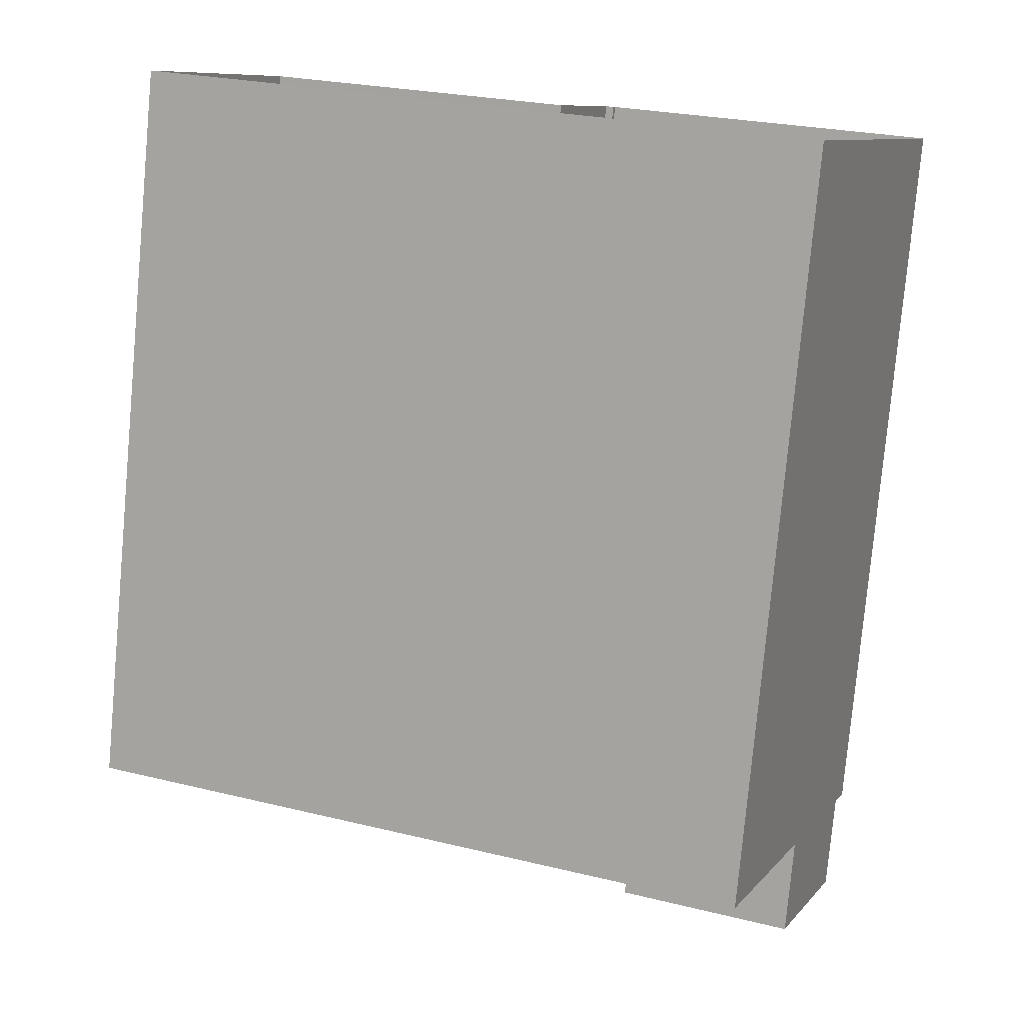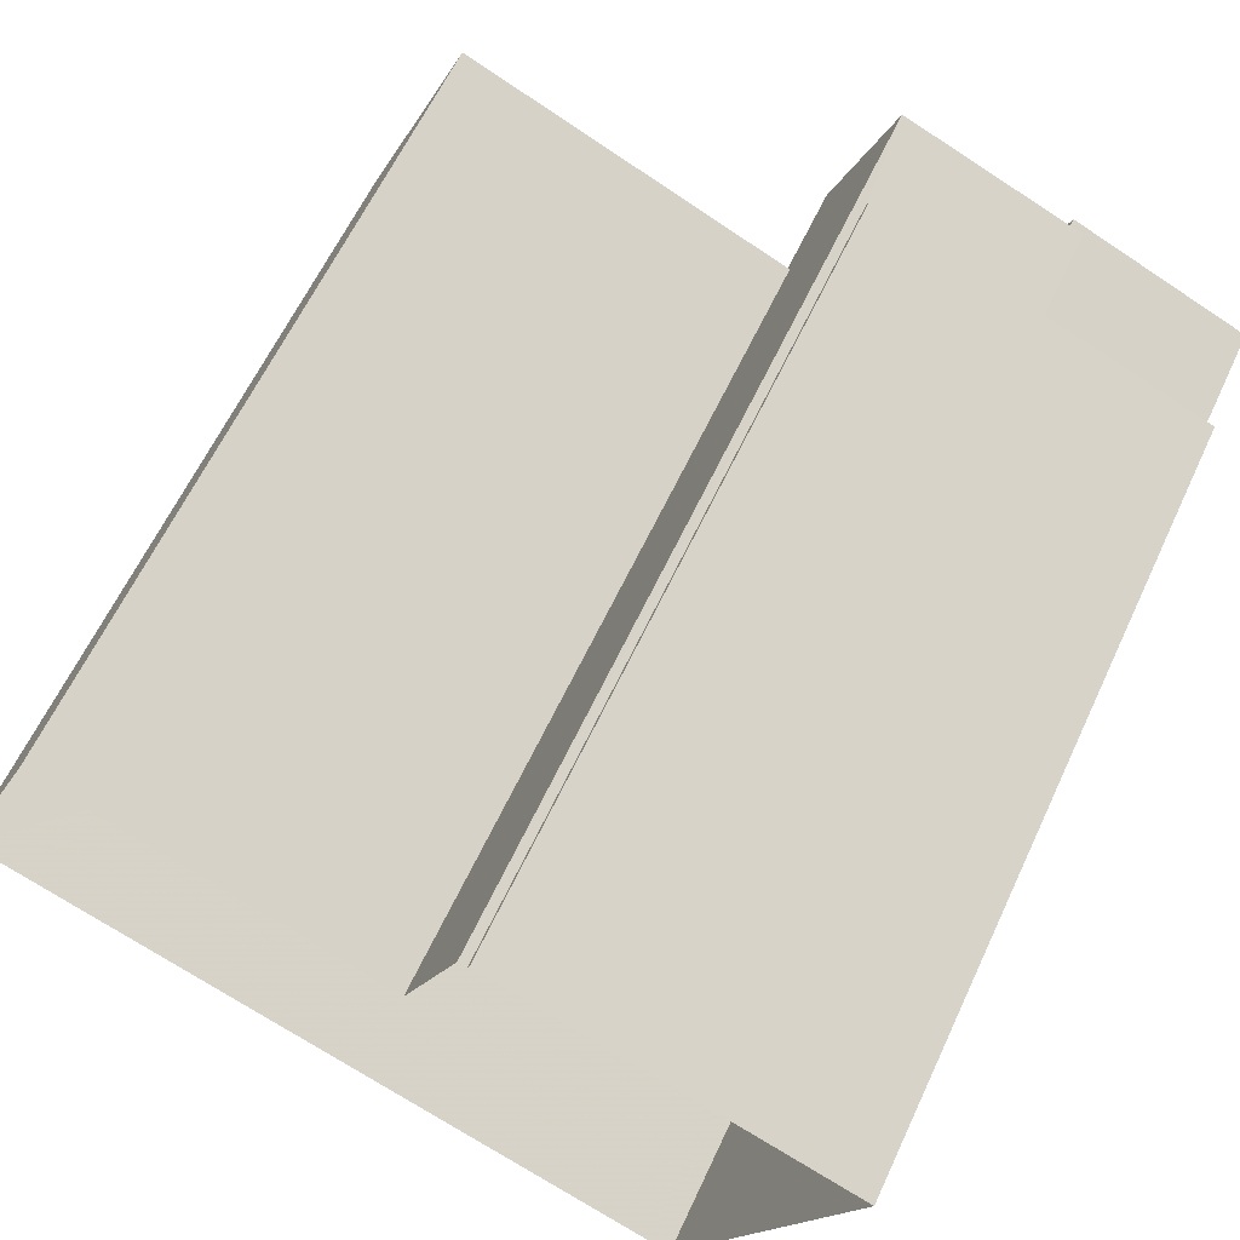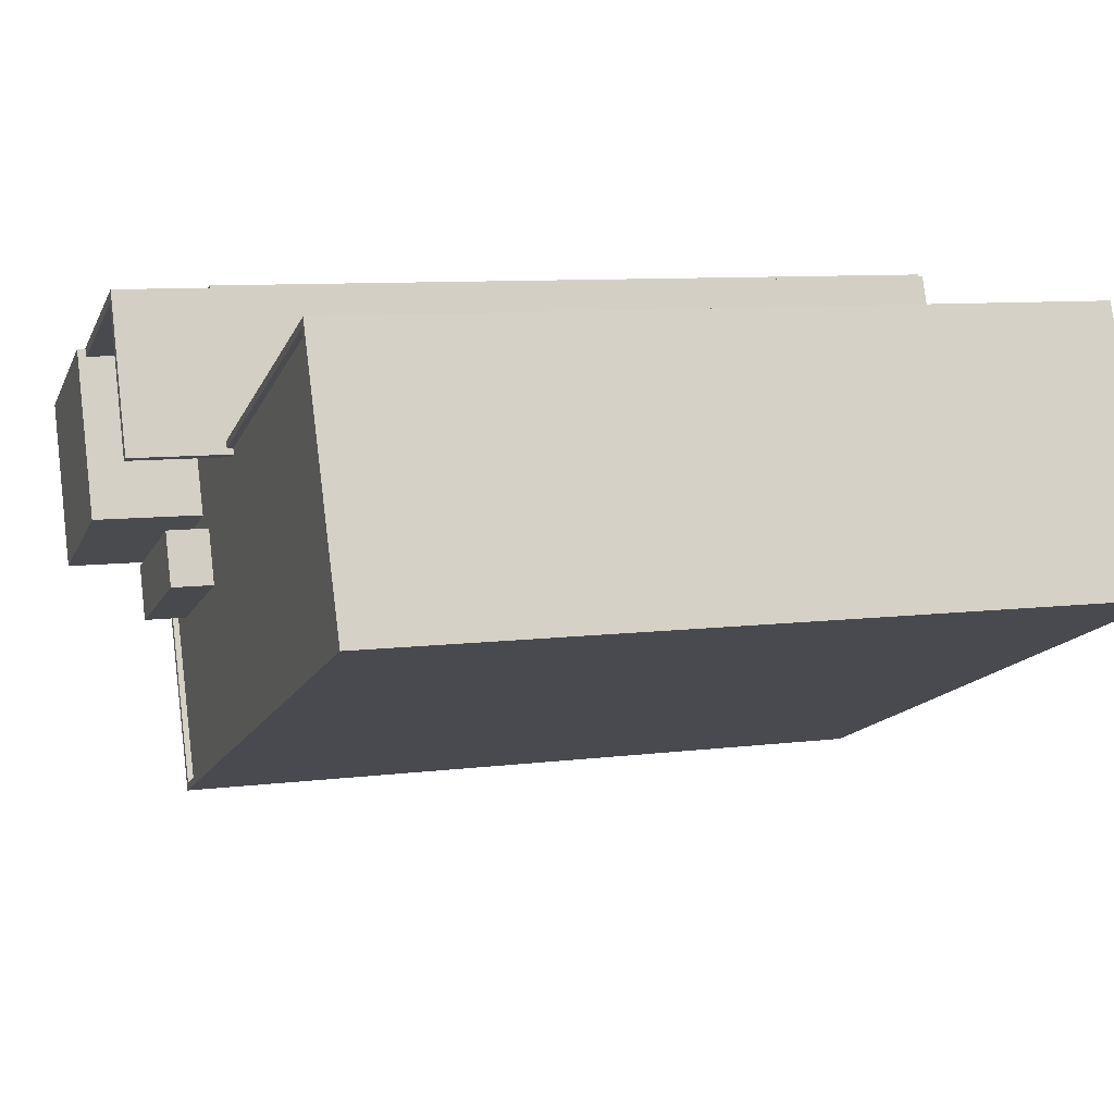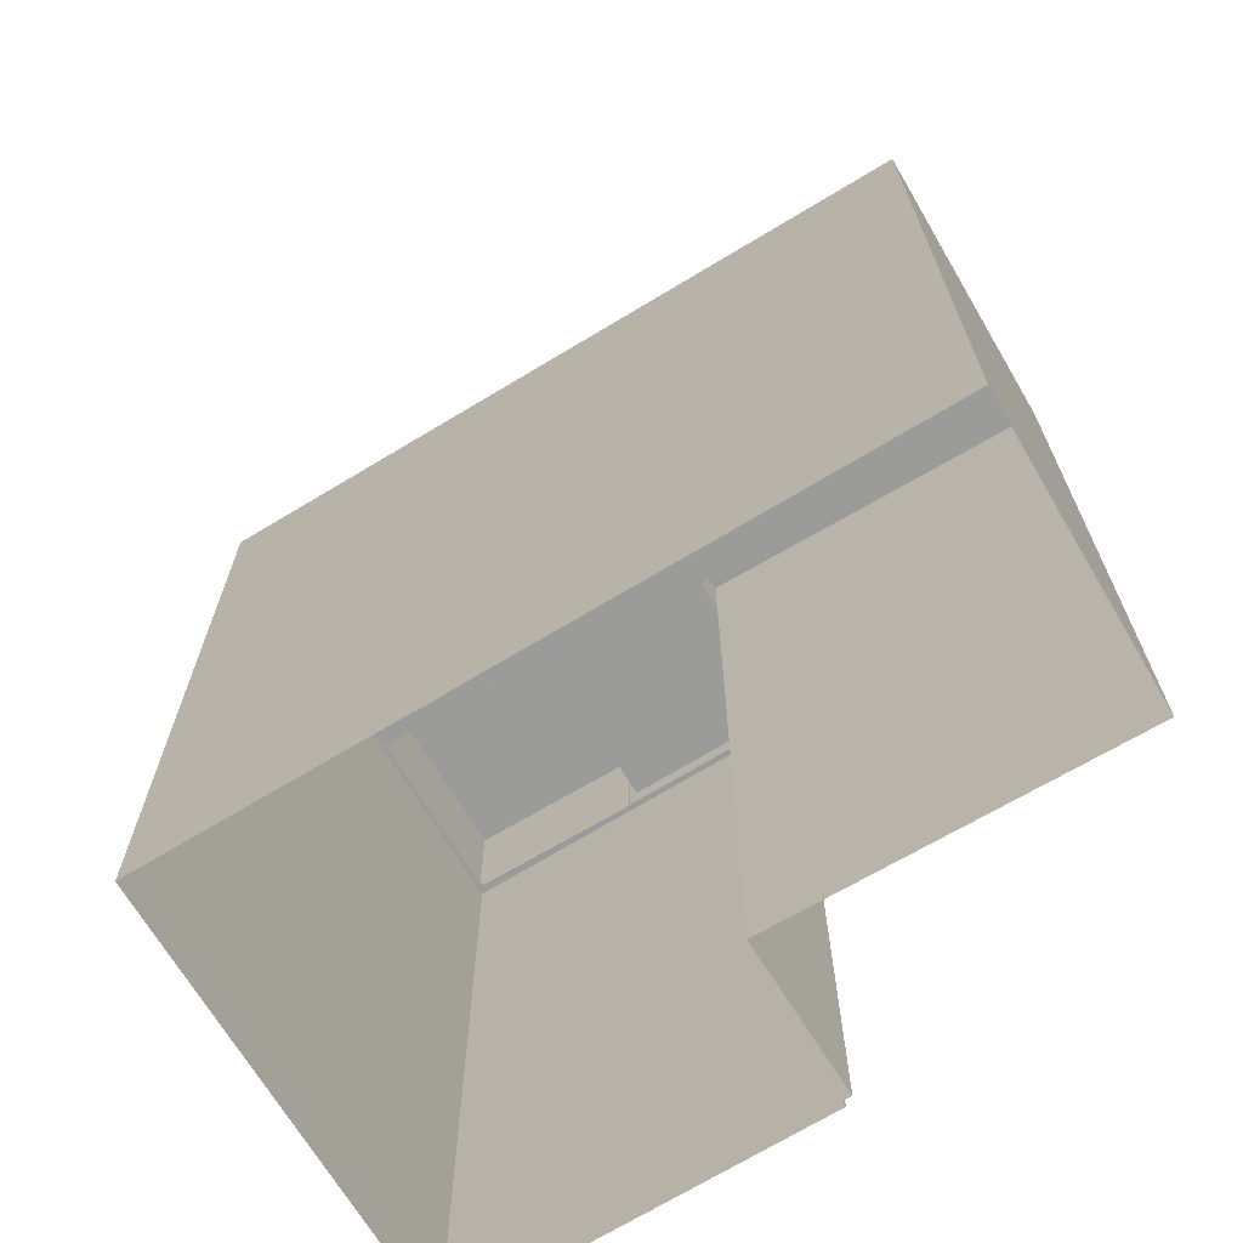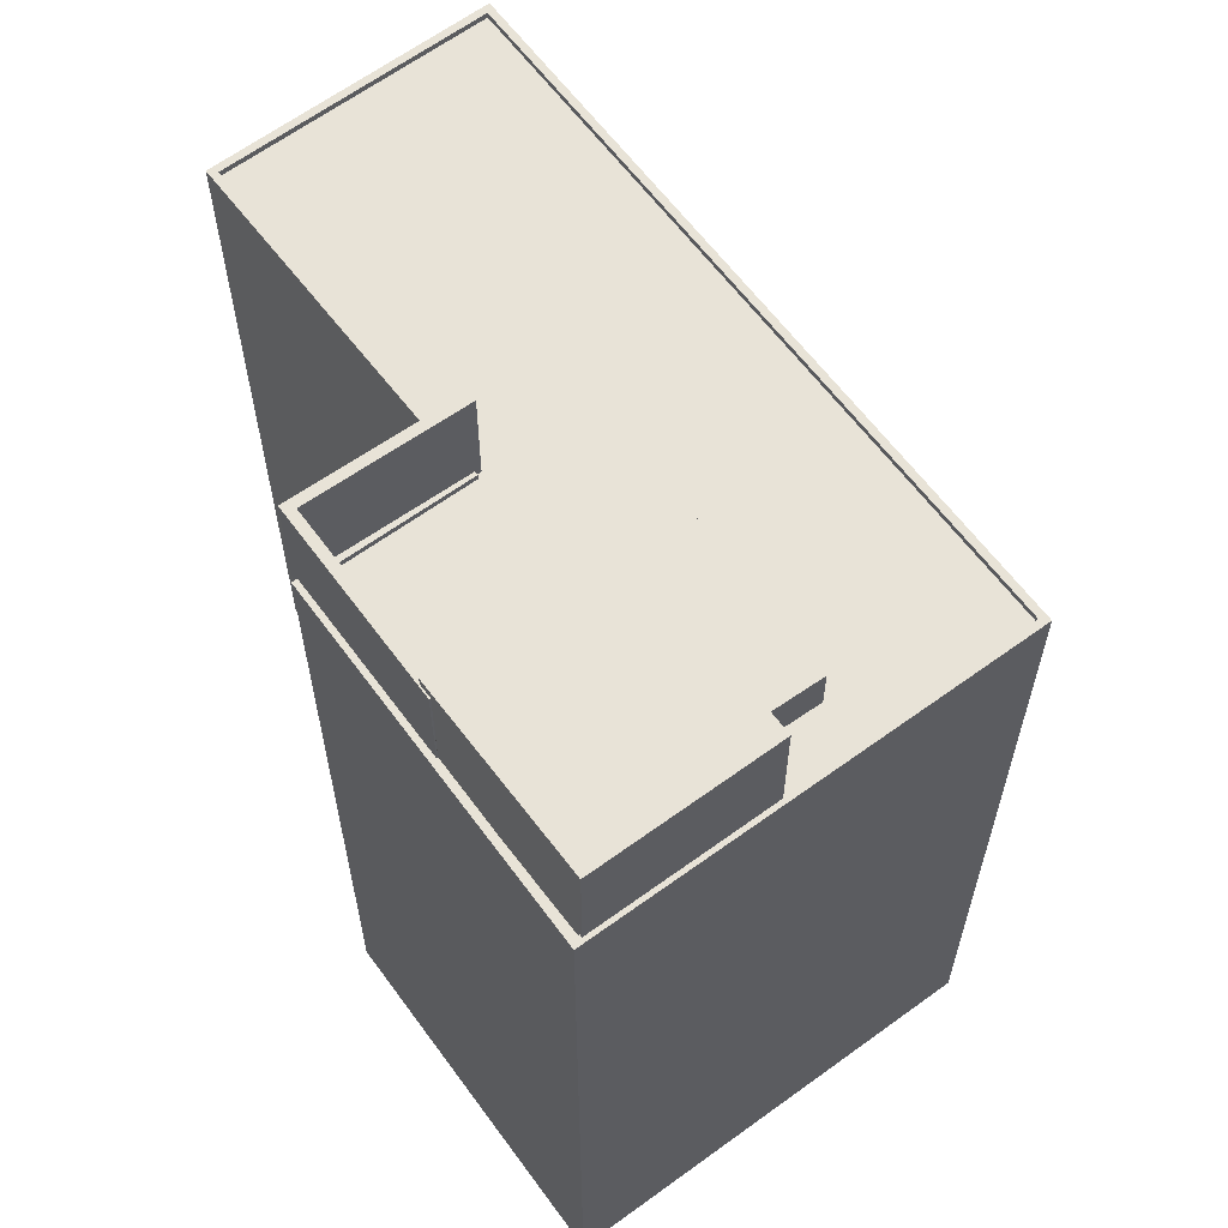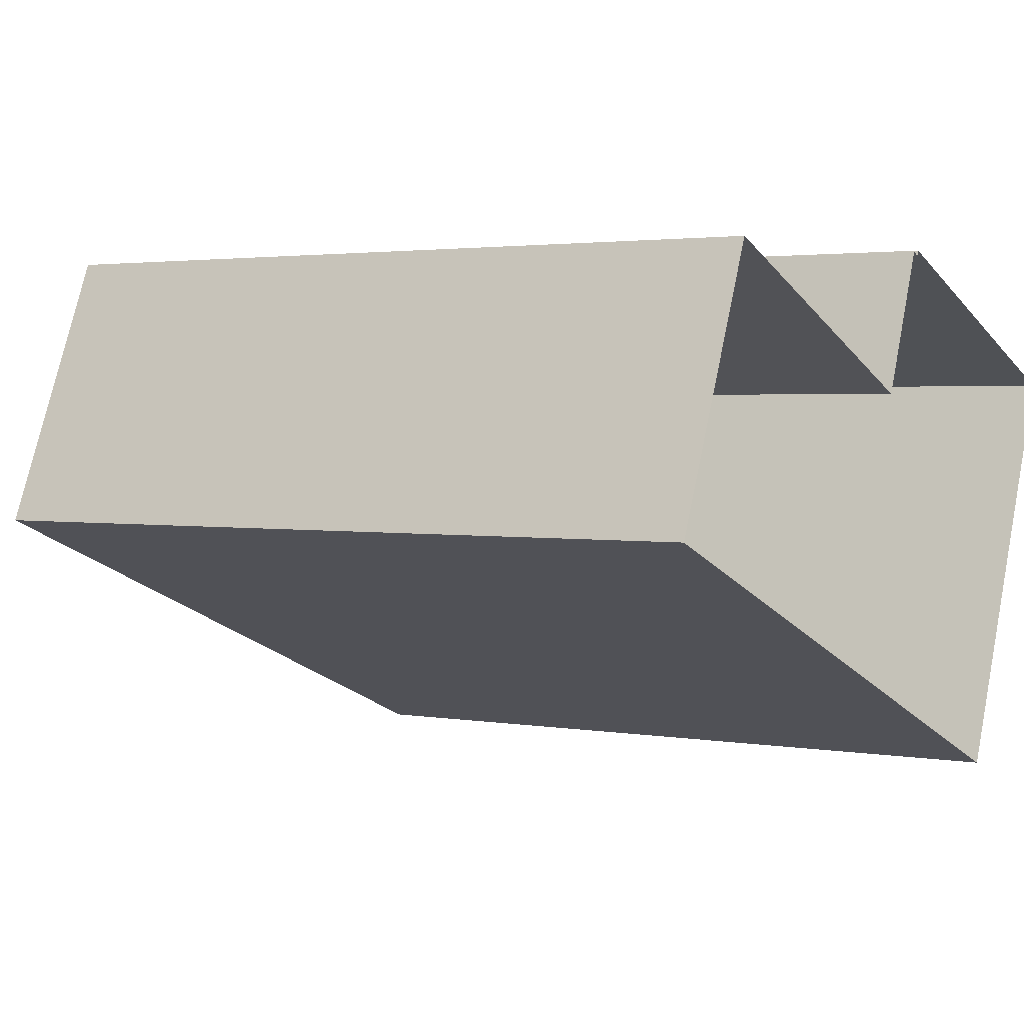
<metadata>
{"format":"obj","ext":"obj","renderer":"f3d","projection":"perspective","resolution":1024,"background":"white","views":[{"elev":-78.6,"azim":174.8,"up":"+Y"},{"elev":63.0,"azim":-154.8,"up":"+Y"},{"elev":8.6,"azim":71.0,"up":"+Y"},{"elev":-69.6,"azim":53.1,"up":"+Z"},{"elev":62.3,"azim":-104.5,"up":"+Z"},{"elev":2.5,"azim":122.3,"up":"+Y"}]}
</metadata>
<code>
v -5585 -3.465e+04 5.038
v -5595 -3.467e+04 5.029
v -5601 -3.465e+04 5.04
v -5588 -3.464e+04 5.042
v -5587 -3.465e+04 5.041
v -5567 -3.466e+04 5.033
v -5572 -3.465e+04 5.04
v -5587 -3.465e+04 5.041
v -5594 -3.465e+04 40.32
v -5594 -3.465e+04 40.32
v -5594 -3.465e+04 40.32
v -5585 -3.465e+04 40.31
v -5585 -3.465e+04 40.31
v -5587 -3.465e+04 40.32
v -5594 -3.465e+04 40.32
v -5587 -3.465e+04 40.32
v -5594 -3.465e+04 36.08
v -5601 -3.465e+04 36.07
v -5601 -3.465e+04 36.07
v -5594 -3.465e+04 36.08
v -5598 -3.466e+04 36.07
v -5598 -3.466e+04 36.07
v -5596 -3.466e+04 36.07
v -5590 -3.466e+04 36.07
v -5591 -3.465e+04 36.07
v -5585 -3.465e+04 36.07
v -5571 -3.465e+04 36.07
v -5572 -3.465e+04 36.07
v -5594 -3.465e+04 36.08
v -5585 -3.465e+04 36.07
v -5588 -3.465e+04 36.08
v -5585 -3.465e+04 36.07
v -5585 -3.465e+04 36.07
v -5585 -3.465e+04 36.07
v -5589 -3.466e+04 36.07
v -5567 -3.466e+04 36.07
v -5595 -3.467e+04 36.06
v -5595 -3.466e+04 36.07
v -5588 -3.465e+04 36.33
v -5585 -3.465e+04 36.32
v -5587 -3.465e+04 36.33
v -5585 -3.465e+04 36.32
v -5567 -3.466e+04 36.32
v -5572 -3.465e+04 36.32
v -5567 -3.466e+04 36.32
v -5595 -3.467e+04 36.31
v -5598 -3.466e+04 36.32
v -5601 -3.465e+04 36.32
v -5588 -3.465e+04 36.33
v -5594 -3.465e+04 36.33
v -5587 -3.465e+04 36.33
v -5572 -3.465e+04 36.32
v -5585 -3.465e+04 36.32
v -5601 -3.465e+04 36.32
v -5594 -3.465e+04 36.33
v -5585 -3.465e+04 36.32
v -5595 -3.467e+04 36.31
v -5598 -3.466e+04 36.32
v -5601 -3.465e+04 36.32
v -5601 -3.465e+04 36.32
v -5590 -3.466e+04 37.87
v -5595 -3.466e+04 37.86
v -5589 -3.466e+04 37.86
v -5596 -3.466e+04 37.87
v -5601 -3.465e+04 40.67
v -5591 -3.465e+04 40.67
v -5594 -3.465e+04 40.68
v -5598 -3.466e+04 40.67
f 1 2 3
f 3 4 5
f 1 6 2
f 7 6 1
f 8 1 5
f 1 3 5
f 9 10 11
f 12 13 14
f 10 15 14
f 10 16 11
f 14 13 16
f 10 14 16
f 17 18 19
f 17 20 18
f 21 22 23
f 23 24 25
f 26 24 27
f 28 26 27
f 29 25 30
f 21 23 25
f 31 29 30
f 32 26 28
f 33 30 34
f 34 24 26
f 25 24 30
f 30 24 34
f 35 36 27
f 36 35 37
f 37 38 22
f 27 24 35
f 22 38 23
f 35 38 37
f 39 40 41
f 39 42 40
f 43 44 45
f 43 45 46
f 46 47 48
f 49 50 51
f 48 50 49
f 52 44 53
f 50 54 55
f 56 52 53
f 47 57 58
f 59 60 54
f 46 45 57
f 47 59 48
f 45 44 52
f 46 57 47
f 48 54 50
f 48 59 54
f 61 62 63
f 61 64 62
f 65 66 67
f 65 68 66
f 56 13 26
f 13 53 16
f 16 53 8
f 32 56 26
f 8 53 1
f 13 56 53
f 50 11 51
f 5 51 8
f 8 51 16
f 51 11 16
f 26 12 34
f 26 13 12
f 33 34 40
f 34 12 40
f 40 14 41
f 40 12 14
f 29 39 15
f 15 39 14
f 29 31 39
f 14 39 41
f 20 17 55
f 50 55 11
f 11 55 9
f 55 17 9
f 51 4 49
f 51 5 4
f 48 4 3
f 48 49 4
f 53 44 7
f 1 53 7
f 43 6 7
f 44 43 7
f 46 2 6
f 43 46 6
f 46 48 3
f 2 46 3
f 60 18 54
f 60 19 18
f 37 22 57
f 22 21 58
f 22 58 57
f 20 54 18
f 20 55 54
f 31 30 42
f 39 31 42
f 56 28 52
f 56 32 28
f 33 42 30
f 33 40 42
f 36 45 27
f 27 52 28
f 27 45 52
f 57 36 37
f 57 45 36
f 24 63 35
f 24 61 63
f 35 62 38
f 35 63 62
f 62 64 23
f 38 62 23
f 64 61 24
f 23 64 24
f 10 67 15
f 29 15 25
f 25 15 66
f 15 67 66
f 21 25 58
f 47 58 68
f 68 58 66
f 58 25 66
f 59 68 65
f 59 47 68
f 67 9 65
f 59 65 60
f 67 10 9
f 19 60 17
f 60 9 17
f 65 9 60

</code>
